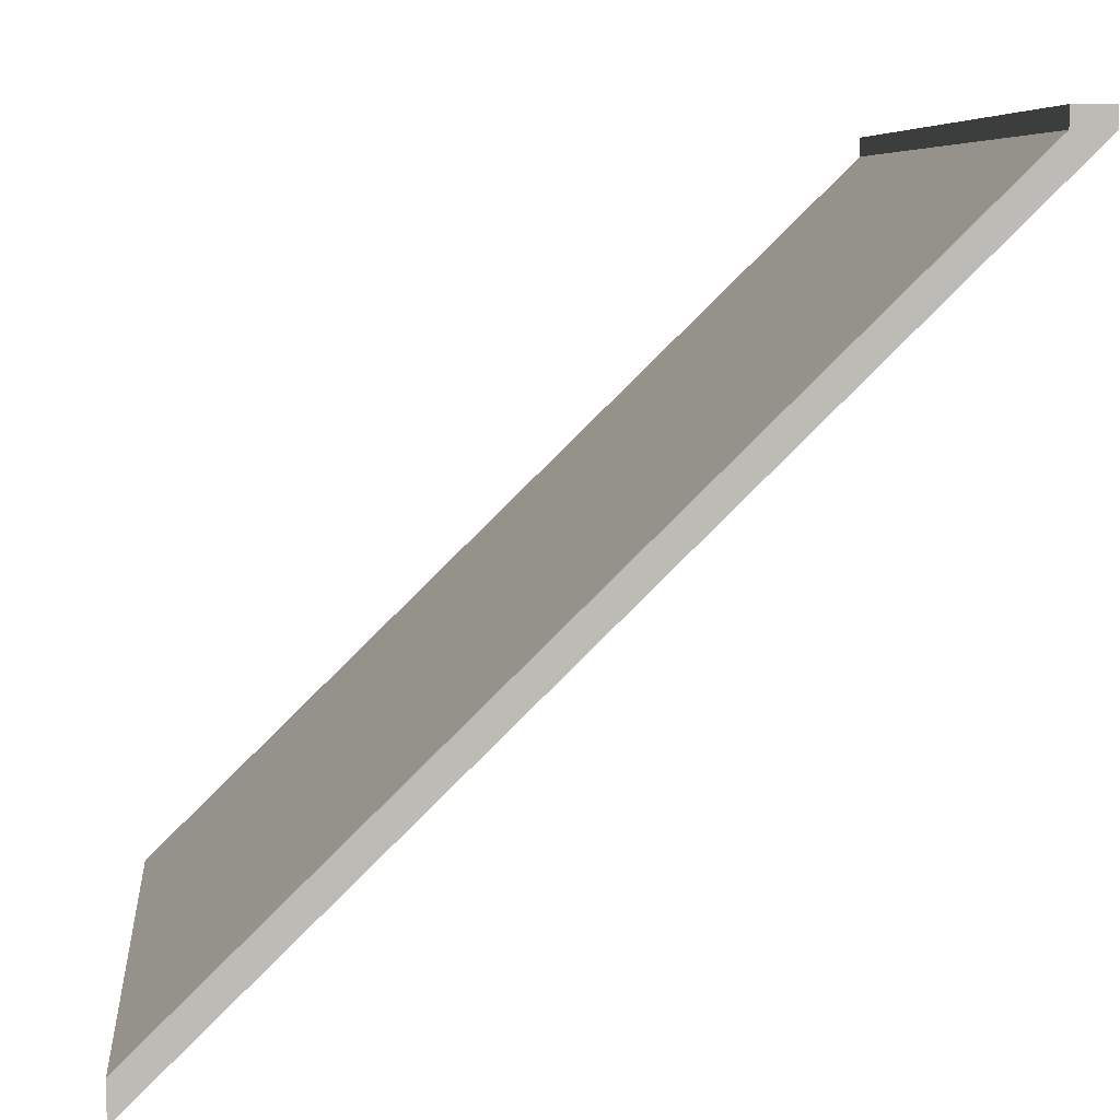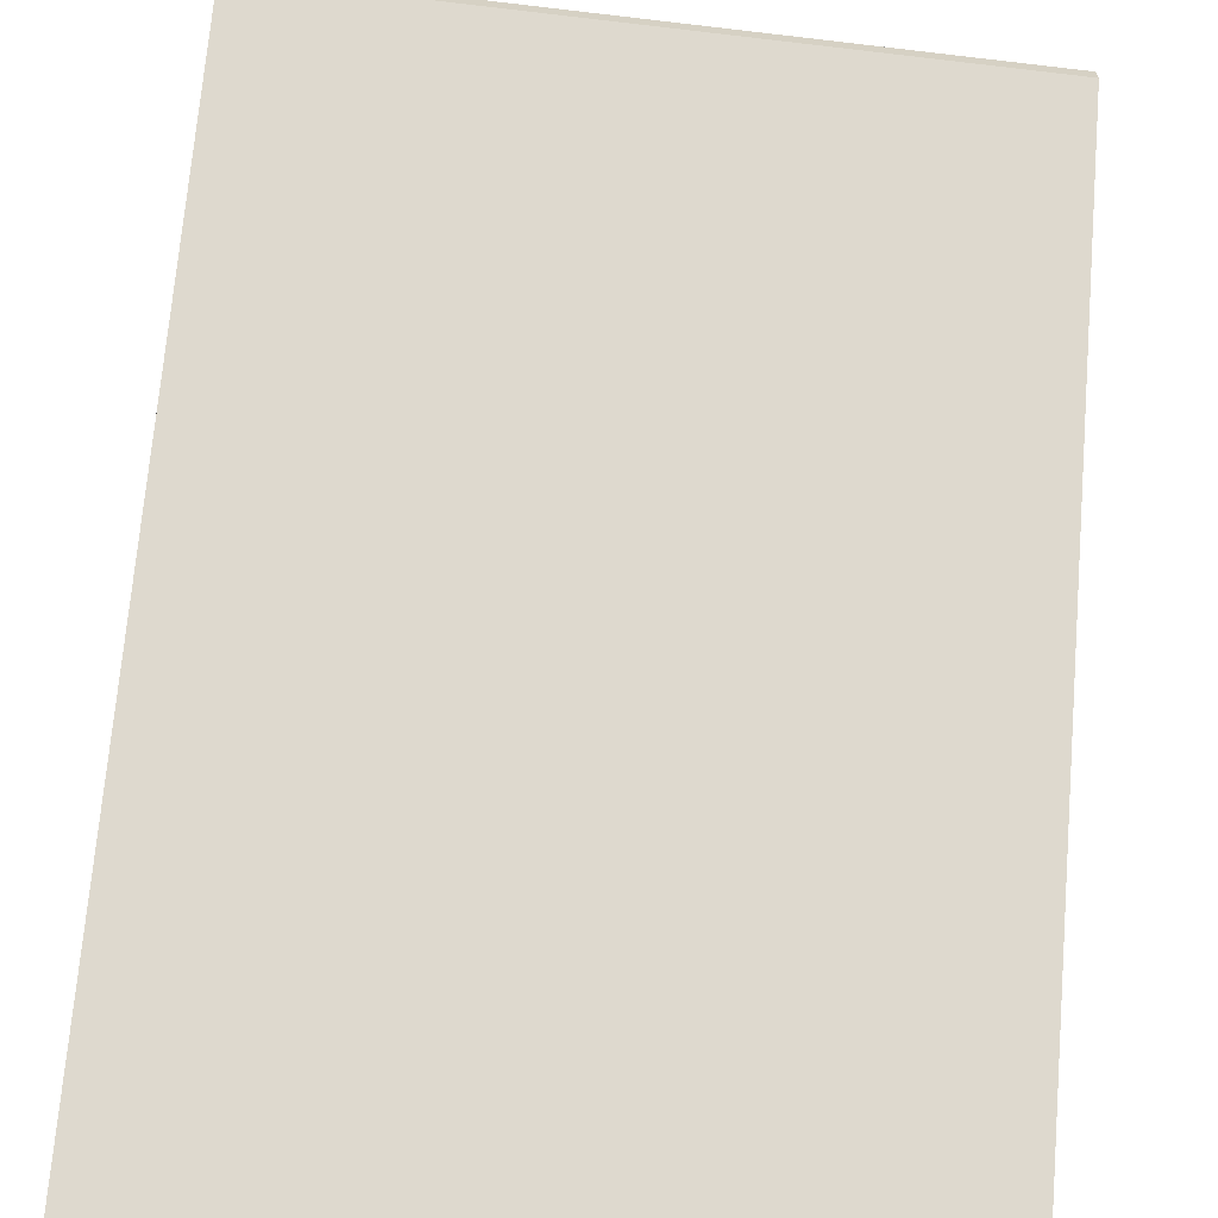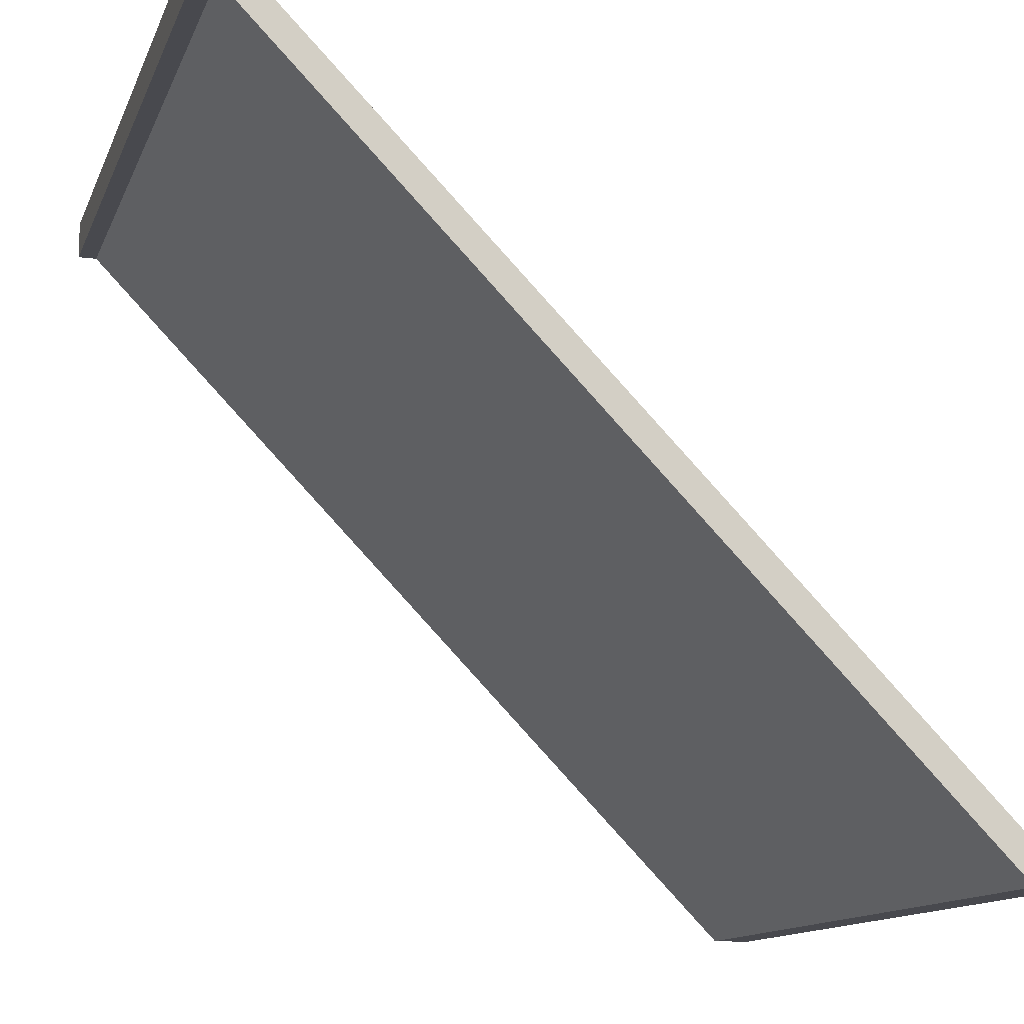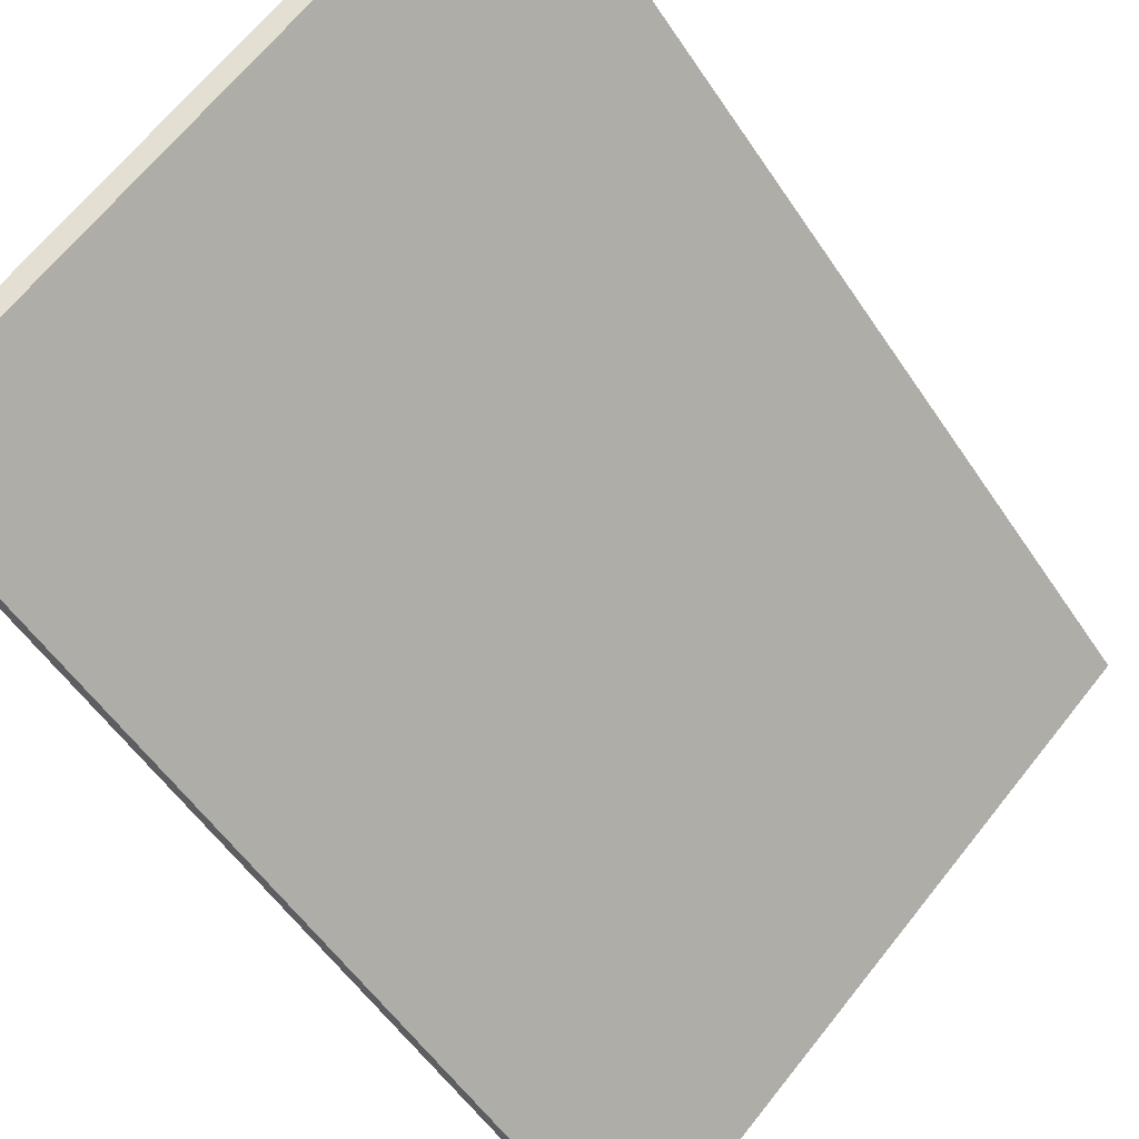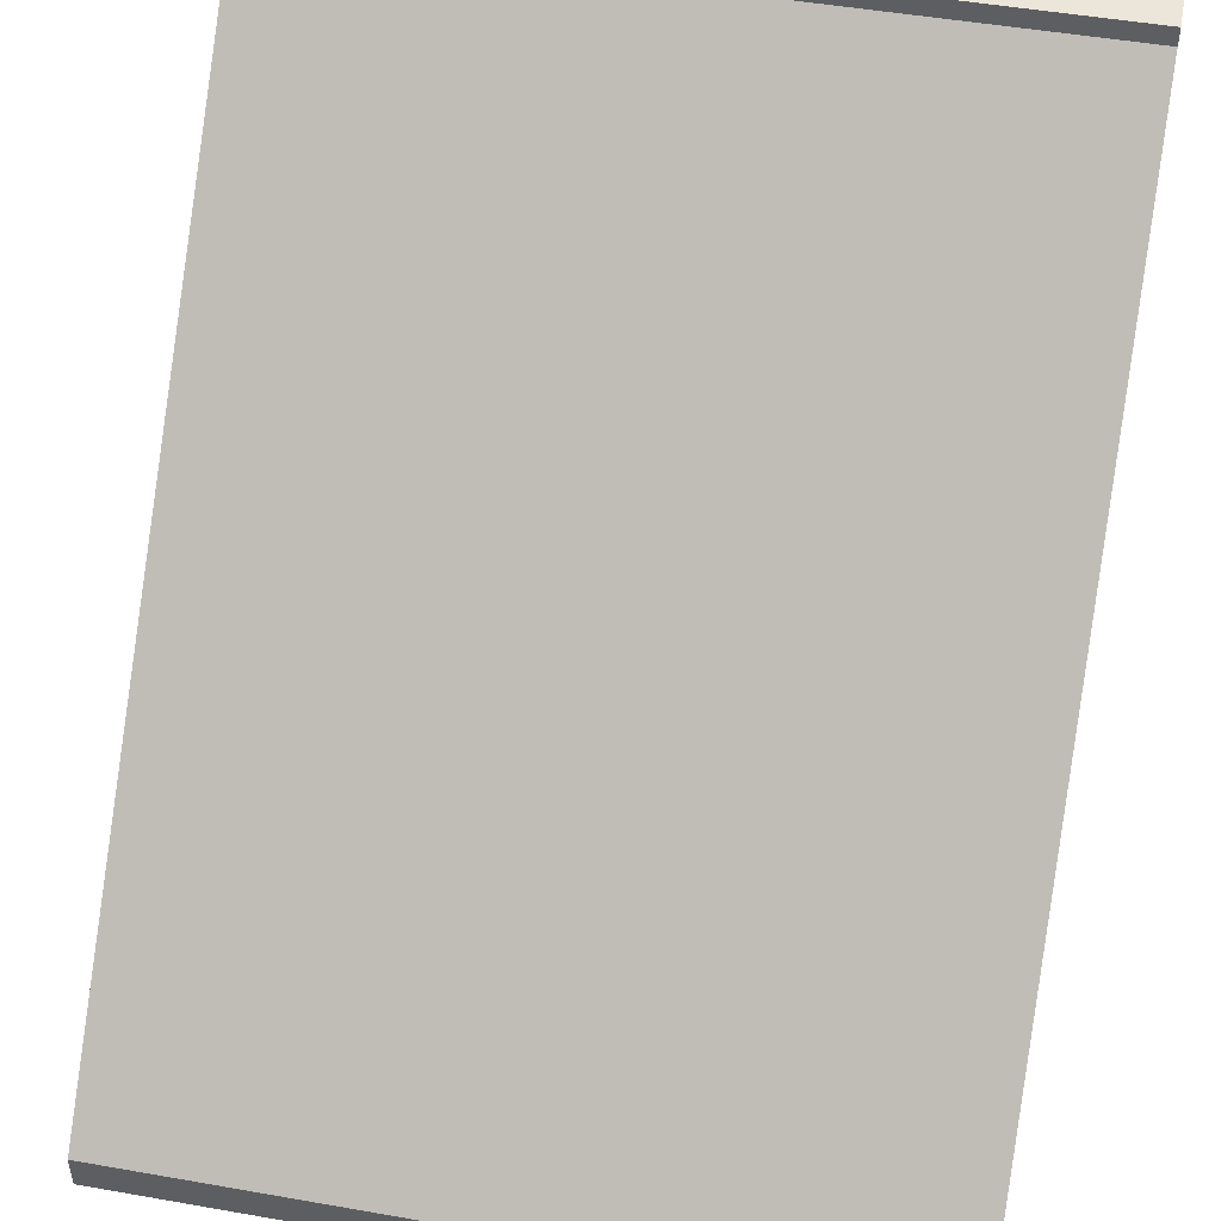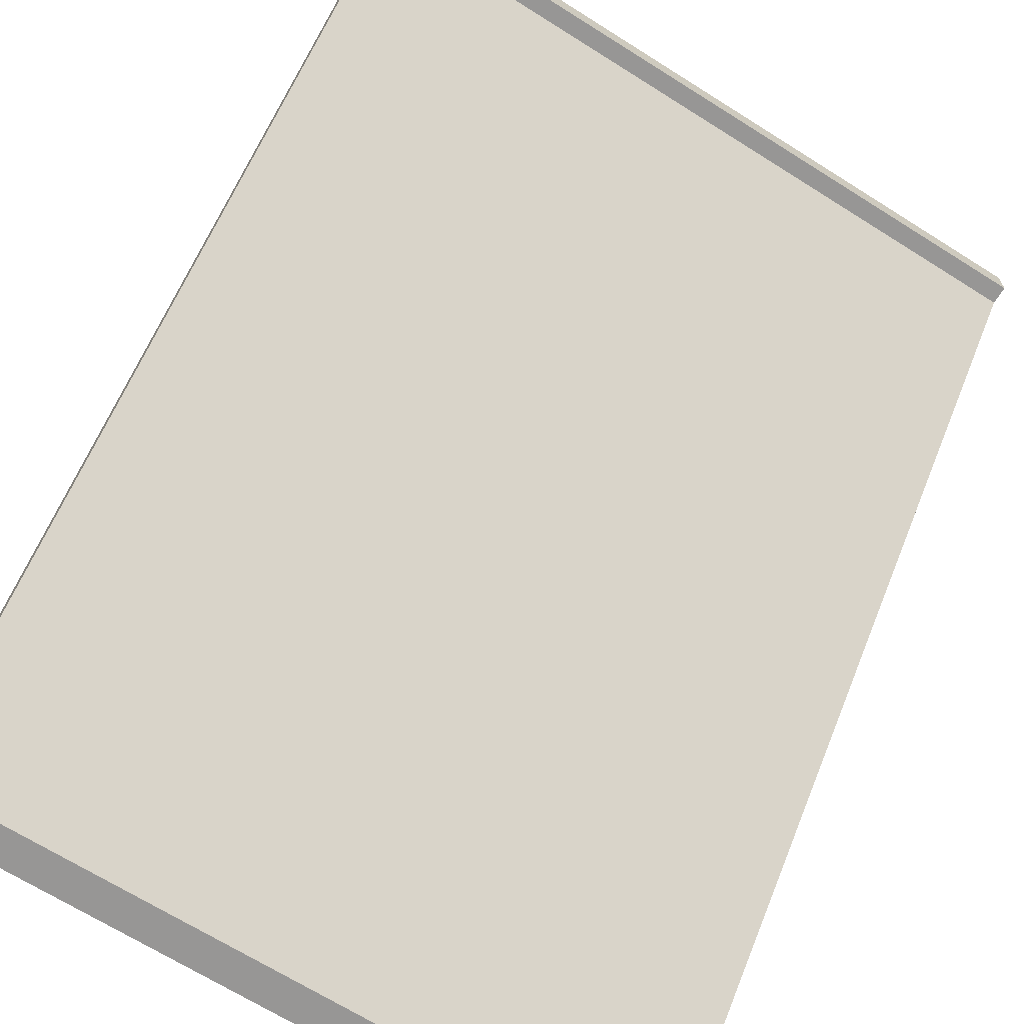
<metadata>
{"format":"obj","ext":"obj","renderer":"f3d","projection":"perspective","resolution":1024,"background":"white","views":[{"elev":6.4,"azim":84.1,"up":"+Z"},{"elev":-63.8,"azim":173.2,"up":"+Z"},{"elev":-12.7,"azim":73.9,"up":"+Y"},{"elev":66.6,"azim":128.5,"up":"+Y"},{"elev":48.4,"azim":11.1,"up":"+Z"},{"elev":-67.9,"azim":-32.3,"up":"+Y"}]}
</metadata>
<code>
o Cube
v 6 0.3 -5.4
v -6 0.3 -5.4
v -6 0.3 -6
v 6 0.3 -6
v 6 11.7 5.7
v -6 11.7 5.7
v -6 12.3 5.7
v 6 12.3 5.7
v 6 11.7 6
v -6 11.7 6
v 6 12.3 6
v -6 12.3 6
f 1 2 3 4
f 1 5 6 2
f 2 6 7 3
f 3 7 8 4
f 5 1 4 8
f 8 7 12 11
f 9 11 12 10
f 5 8 11 9
f 7 6 10 12
f 6 5 9 10

</code>
